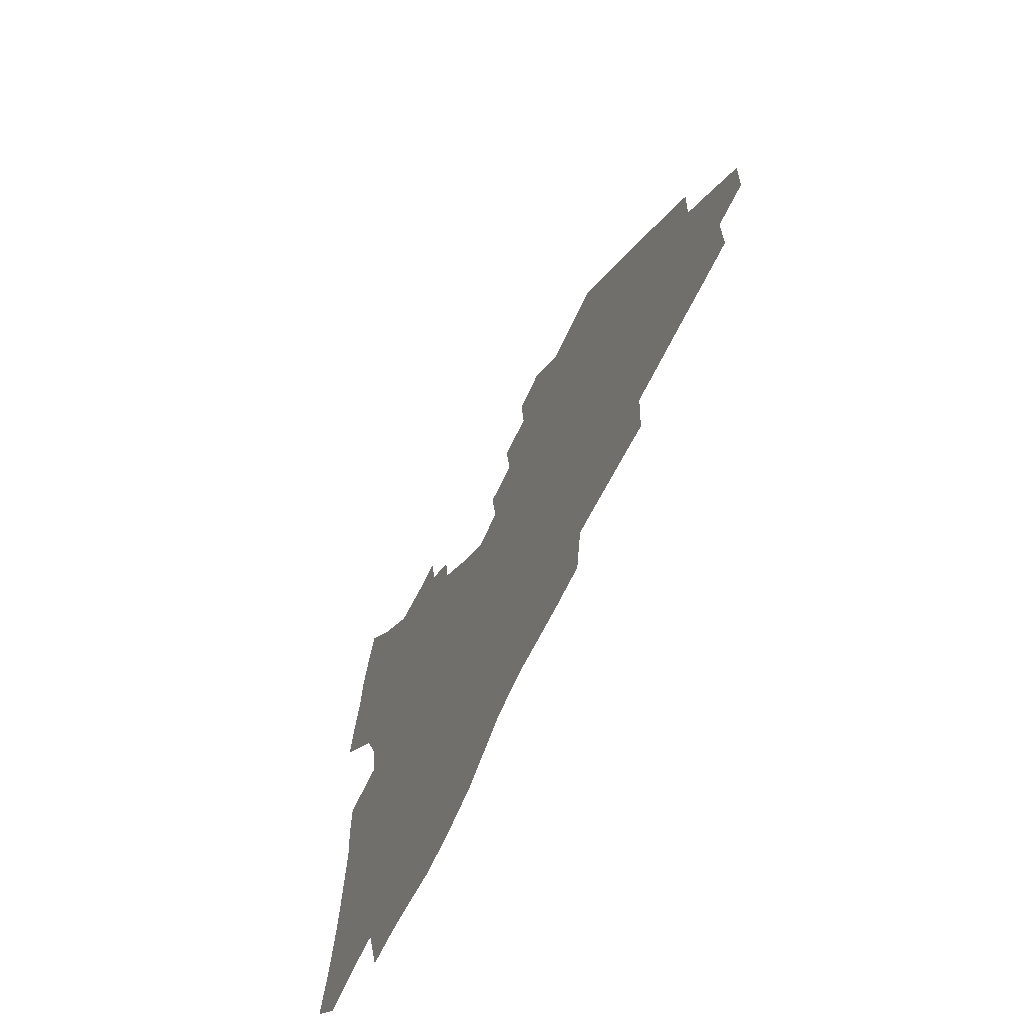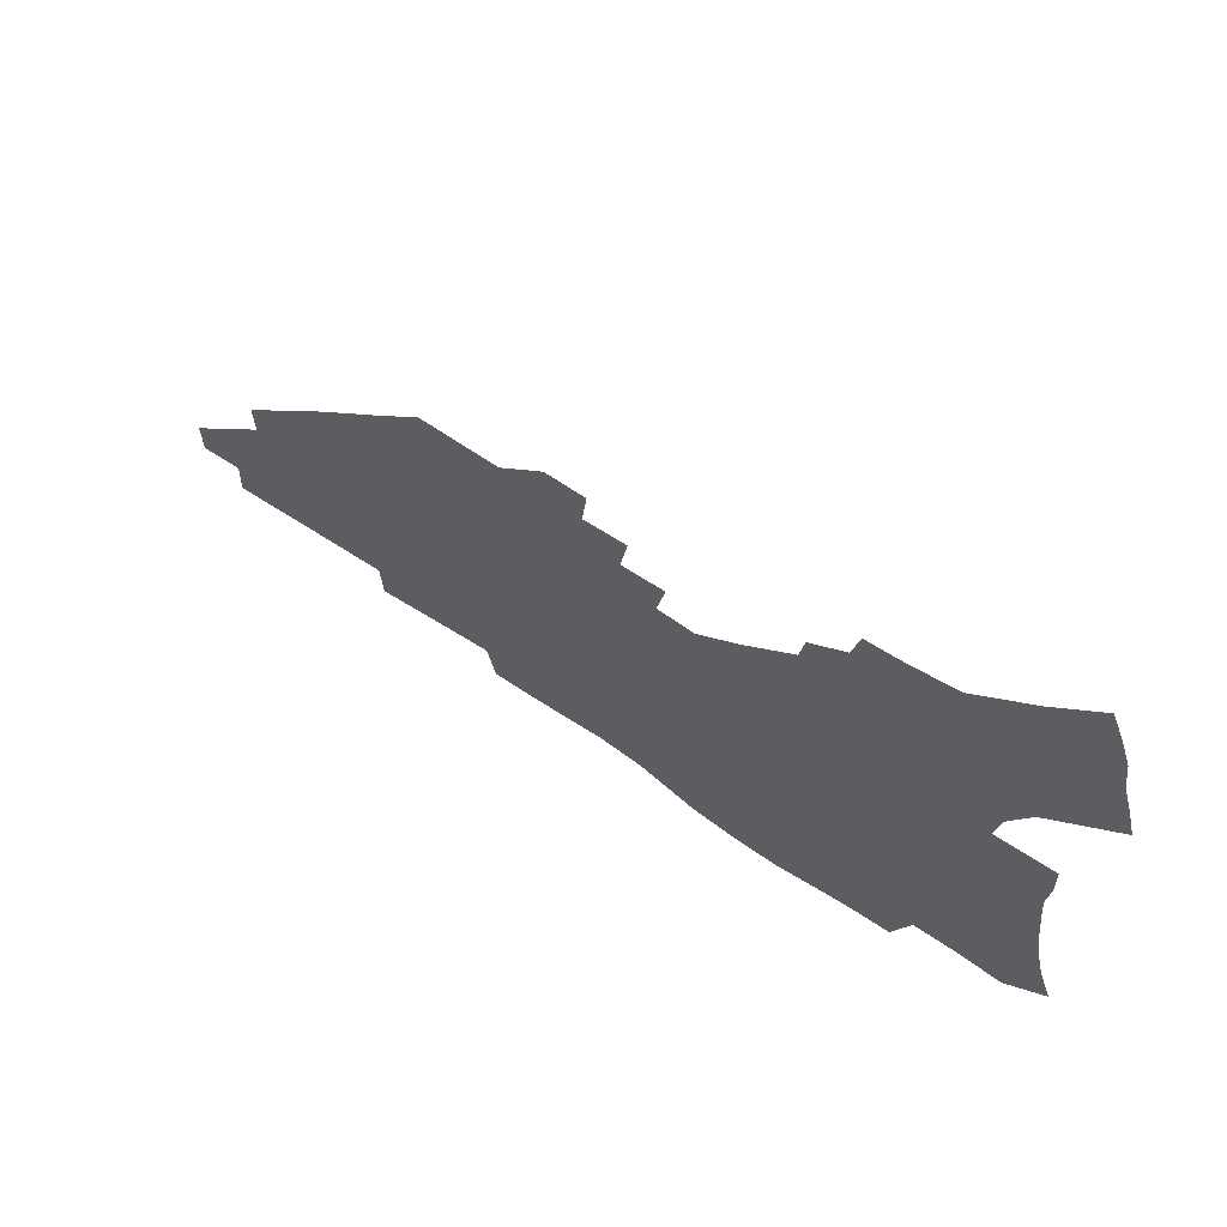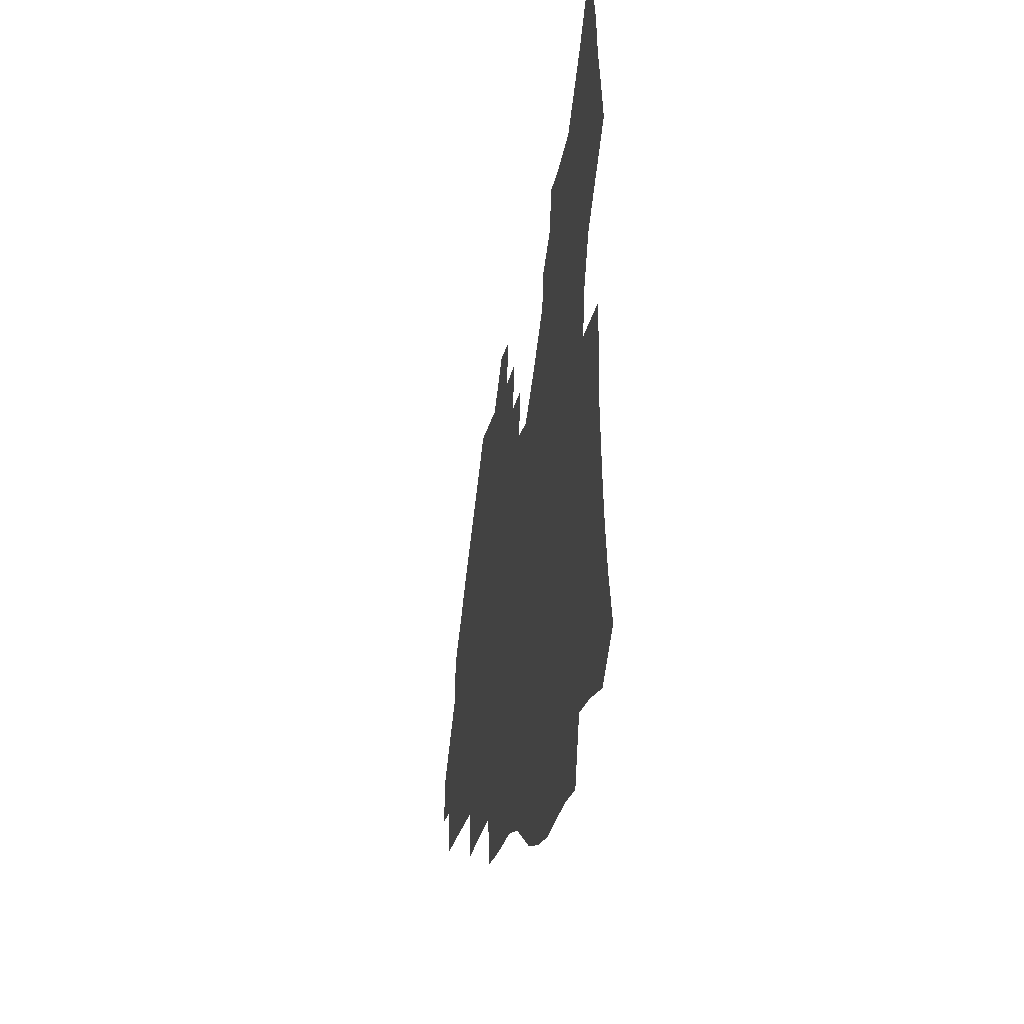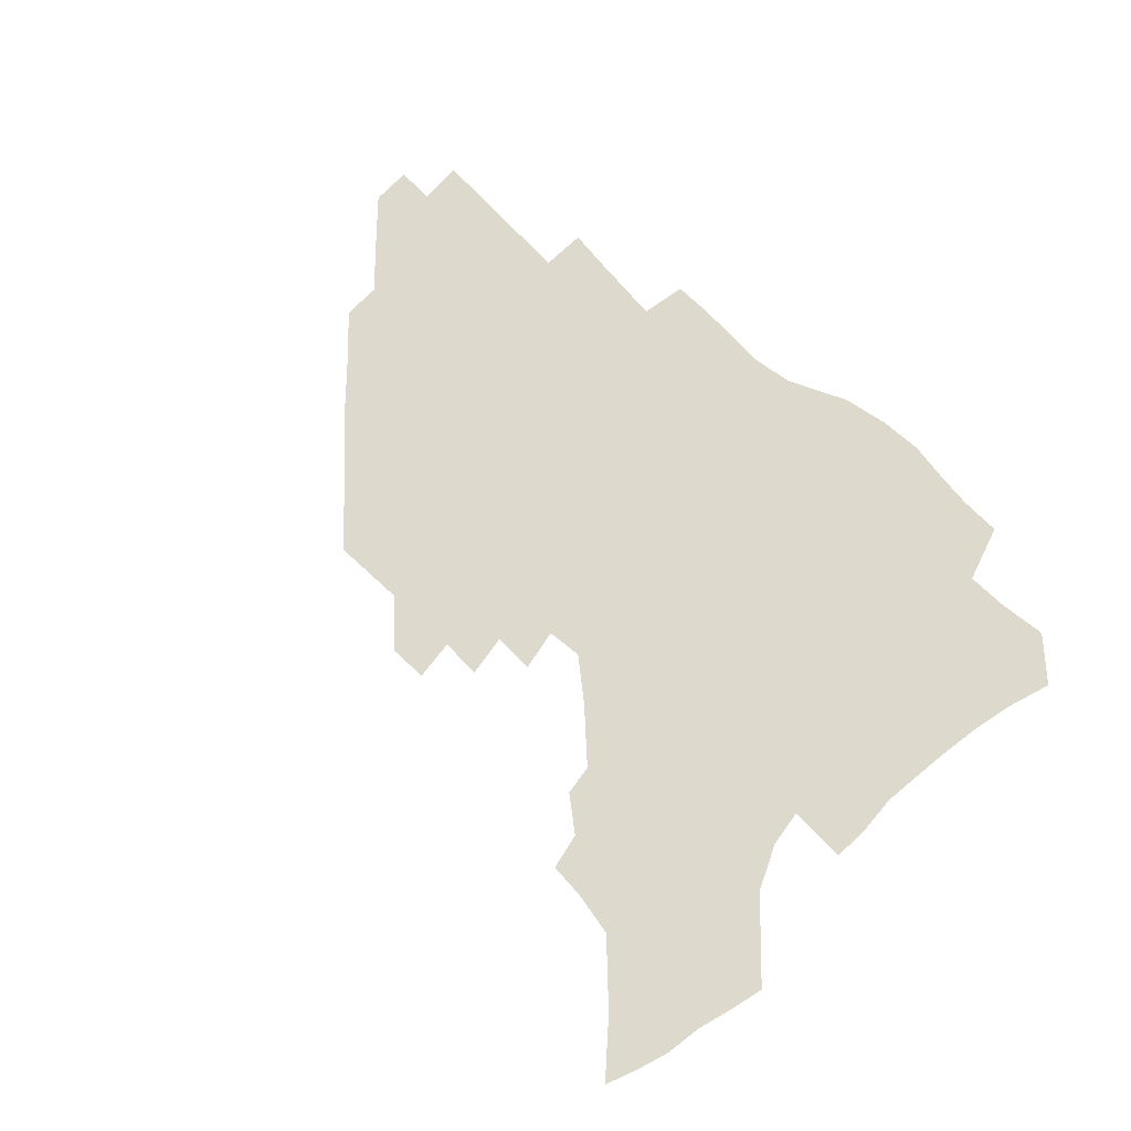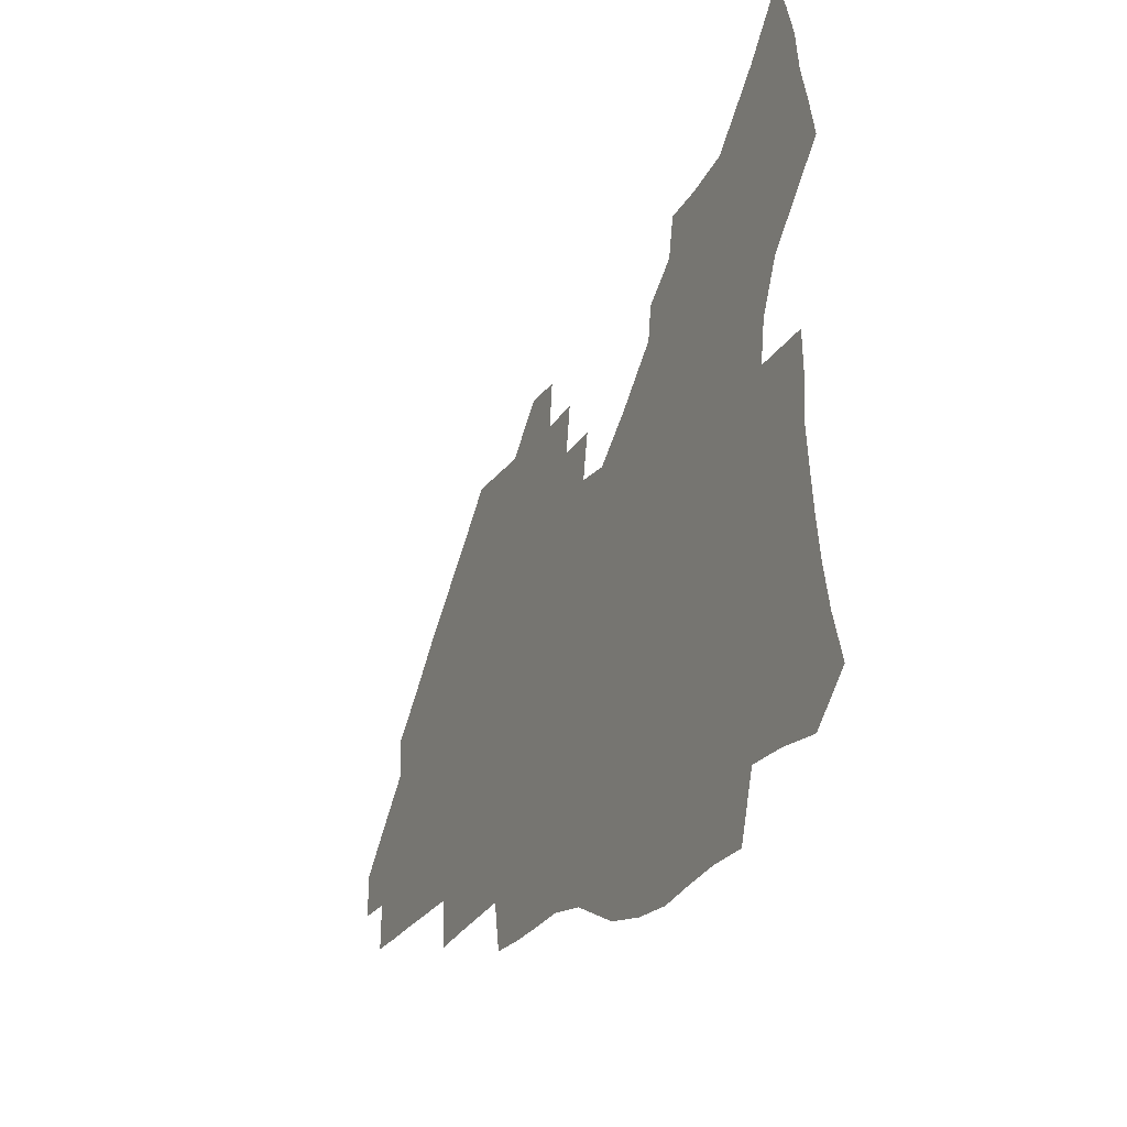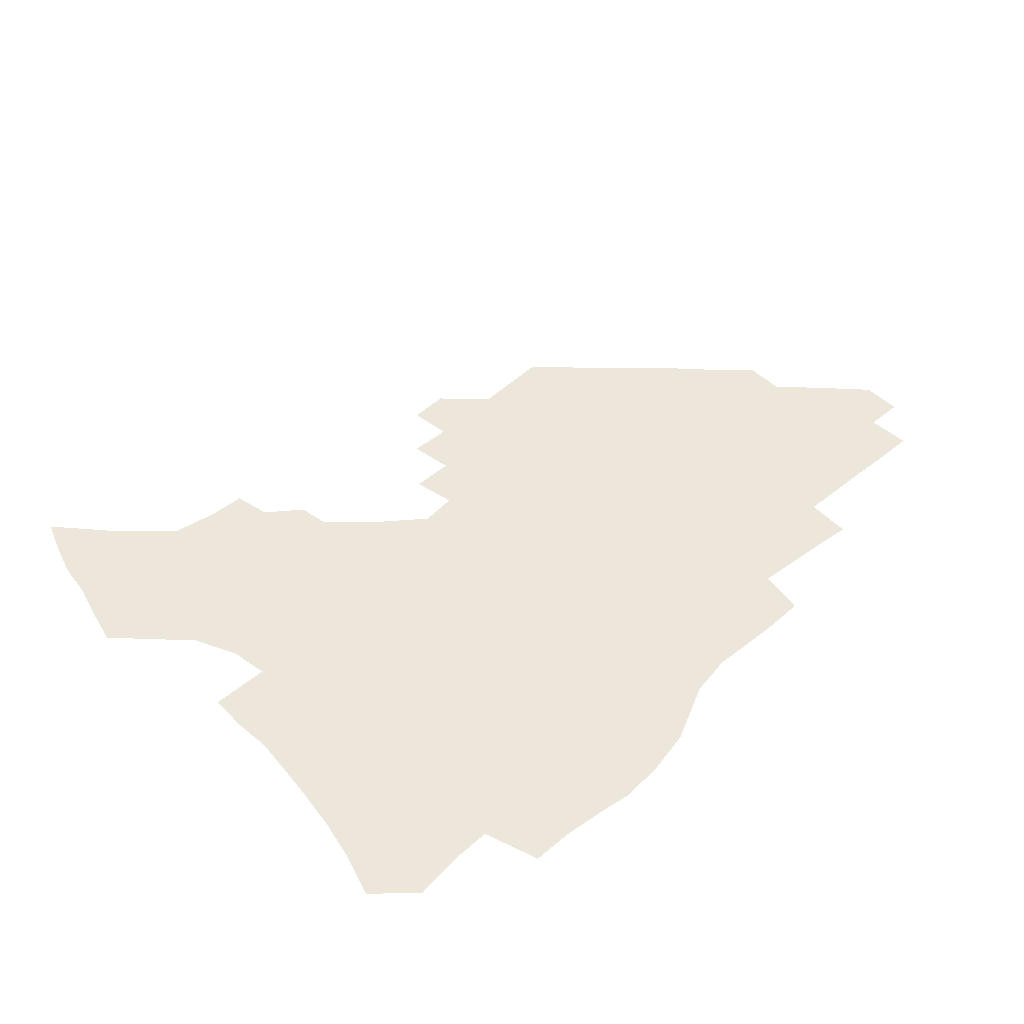
<metadata>
{"format":"obj","ext":"obj","renderer":"f3d","projection":"perspective","resolution":1024,"background":"white","views":[{"elev":-61.7,"azim":65.8,"up":"+Y"},{"elev":67.2,"azim":-146.1,"up":"+Y"},{"elev":-20.2,"azim":-99.7,"up":"+Y"},{"elev":72.0,"azim":-136.1,"up":"+Z"},{"elev":-23.6,"azim":-115.7,"up":"+Y"},{"elev":50.3,"azim":-44.3,"up":"+Z"}]}
</metadata>
<code>
v 254.4 192.7 0
v 260 209.9 0
v 263.6 225.8 0
v 266 241 0
v 267.7 256.1 0
v 269.4 270.9 0
v 268.4 285.6 0
v 269.1 300.2 0
v 270.1 178 0
v 276.4 196 0
v 280.4 212 0
v 284 227.5 0
v 286 242.1 0
v 287.4 256.6 0
v 290.6 271.2 0
v 291.7 285.3 0
v 291.8 299.3 0
v 289.6 313.9 0
v 281.8 331.1 0
v 256.2 358.1 0
v 259.6 371.9 0
v 263.6 385.3 0
v 265.6 399.2 0
v 269.8 412 0
v 274.7 424.2 0
v 288.7 179.9 0
v 294 197.1 0
v 298.8 213.4 0
v 301.6 228.2 0
v 303 242.4 0
v 305.2 256.7 0
v 308.8 271.3 0
v 309.7 284.9 0
v 309 298.6 0
v 308.8 312.2 0
v 308.9 325.5 0
v 304 341.2 0
v 295.4 359.5 0
v 288 377.7 0
v 290.1 390.9 0
v 291.6 404.3 0
v 304.7 179.9 0
v 310.2 197.3 0
v 313.9 212.9 0
v 316.4 227.7 0
v 318.7 242.2 0
v 321 256.4 0
v 324.4 271 0
v 325.6 284.6 0
v 325.2 298 0
v 325.5 311.2 0
v 324.7 324.5 0
v 321.6 339.1 0
v 319.6 353.2 0
v 316.2 368.2 0
v 312.8 383.4 0
v 311.7 157.8 0
v 321.4 180.7 0
v 326 197.2 0
v 329.1 212.5 0
v 330.9 226.9 0
v 333.8 241.7 0
v 336 256 0
v 340.1 271 0
v 341.3 284.4 0
v 341 297.7 0
v 340.1 311.1 0
v 338.7 324.5 0
v 336.2 338.9 0
v 335.8 351.4 0
v 333.9 364.7 0
v 329.9 380 0
v 327.7 157.4 0
v 336.2 179.2 0
v 341.8 197.1 0
v 344.5 212.2 0
v 347.3 227.3 0
v 349 241.6 0
v 352.3 256.5 0
v 355.5 271 0
v 357 284.3 0
v 356.3 297.5 0
v 354 311.5 0
v 352 325.4 0
v 349.8 339.5 0
v 348.5 352.2 0
v 347.1 364.6 0
v 344.2 378.8 0
v 342.5 155.4 0
v 352.4 179.2 0
v 357.9 197.2 0
v 361.3 213.1 0
v 363.4 227.8 0
v 366.3 242.8 0
v 368.2 257 0
v 370.5 271.1 0
v 371.3 284.3 0
v 371.2 297.2 0
v 369.3 310.7 0
v 366.1 325.5 0
v 362.2 342.1 0
v 360.4 354.1 0
v 357.1 153 0
v 369.2 180.3 0
v 374.8 198.4 0
v 378.4 214.4 0
v 379.9 228.8 0
v 383.2 244 0
v 384.6 257.9 0
v 385.3 271.4 0
v 385.4 284.5 0
v 384.9 297.4 0
v 383 310.9 0
v 380.6 324.6 0
v 373.6 153.7 0
v 386 181.5 0
v 392.5 200.6 0
v 394.7 215.6 0
v 396.7 230.2 0
v 398.1 244.4 0
v 398.6 258 0
v 398.9 271.5 0
v 398.9 284.9 0
v 397.9 298.3 0
v 396.3 311.8 0
v 391.6 156.9 0
v 404 184.6 0
v 408.4 201.7 0
v 410.1 216.3 0
v 411.5 230.6 0
v 411.9 244.3 0
v 412.6 258.1 0
v 412.6 271.6 0
v 413.1 285.2 0
v 411.6 299.1 0
v 410.1 312.9 0
v 407 329.3 0
v 414.7 167.3 0
v 420.7 187 0
v 422.9 201.8 0
v 424.5 216.3 0
v 426 230.7 0
v 426.1 244.3 0
v 426.8 258.3 0
v 426.8 272.1 0
v 426.4 286 0
v 425.6 299.9 0
v 424.2 314.3 0
v 423.1 328.8 0
v 420.5 345.5 0
v 431.3 169.7 0
v 435.5 187.3 0
v 437.3 201.8 0
v 438.8 216.2 0
v 439.8 230.4 0
v 440.4 244.4 0
v 440.8 258.3 0
v 440.7 272.2 0
v 440.4 286.2 0
v 440.1 300 0
v 439 314.4 0
v 437.6 329.5 0
v 436.4 344.6 0
v 434.7 360.7 0
v 445.7 168.5 0
v 449.7 186.6 0
v 451.5 201.3 0
v 453.3 216.2 0
v 453.9 230.2 0
v 454.3 244.1 0
v 454.6 258.2 0
v 454.8 272.2 0
v 454.4 286.4 0
v 454.1 300.4 0
v 453.3 314.9 0
v 452.3 329.6 0
v 451.2 344.7 0
v 449.5 361 0
v 460.4 167.7 0
v 463.8 185.5 0
v 465.8 200.9 0
v 467.2 215.6 0
v 468 229.8 0
v 468.4 243.9 0
v 468.7 258.1 0
v 469.1 272.2 0
v 468.9 286.3 0
v 468.3 300.8 0
v 467.6 315.2 0
v 466.9 329.6 0
v 465.7 345.1 0
v 475.2 167.6 0
v 478.4 185.1 0
v 480.1 200.3 0
v 481.2 214.7 0
v 482.1 229.4 0
v 482.7 243.8 0
v 482.8 258 0
v 482.9 272.2 0
v 483 286.3 0
v 482.4 301.4 0
v 481.9 315.6 0
v 481.2 330 0
v 480.2 345.3 0
v 492.9 183.6 0
v 494.4 199.7 0
v 495.3 214.1 0
v 496.3 229.2 0
v 497 243.7 0
v 497 257.8 0
v 497.1 272.1 0
v 497 286.3 0
v 496.4 301.4 0
v 496.1 315.7 0
v 495.5 330.1 0
v 494.5 345.5 0
v 507.6 182 0
v 508.7 198.6 0
v 509.7 213.9 0
v 510.4 228.8 0
v 510.8 243.4 0
v 511.1 257.6 0
v 511.3 271.9 0
v 511.1 286.2 0
v 510.6 301.1 0
v 510.3 315.6 0
v 509.7 330 0
v 522.4 180.1 0
v 523.2 197.3 0
v 524 212.9 0
v 524.5 228.3 0
v 524.8 242.9 0
v 525 257.4 0
v 525.1 271.7 0
v 525 286.2 0
v 524.8 300.8 0
v 524.4 315.6 0
v 538 196.5 0
v 538.3 212.6 0
v 538.6 228 0
v 538.9 242.6 0
v 539.1 257.1 0
v 538.9 271.6 0
v 538.9 286 0
v 538.9 301.1 0
v 552.8 195.7 0
v 552.6 212.3 0
v 552.8 227.4 0
v 553.2 242.1 0
v 553.1 257 0
v 553 271.5 0
v 552.9 286 0
v 567.8 194.7 0
v 567.4 211.3 0
v 567.2 226.8 0
v 567.3 241.8 0
v 567.1 256.8 0
v 567.2 271.4 0
v 582.6 194.1 0
v 581.9 210.8 0
v 581.9 226.1 0
v 581.4 241.7 0
v 596.5 210.1 0
v 596.3 225.5 0
f 9 10 1
f 1 10 2
f 10 11 2
f 2 11 3
f 11 12 3
f 3 12 4
f 12 13 4
f 4 13 5
f 13 14 5
f 5 14 6
f 14 15 6
f 6 15 7
f 15 16 7
f 7 16 8
f 16 17 8
f 9 26 10
f 26 27 10
f 10 27 11
f 27 28 11
f 11 28 12
f 28 29 12
f 12 29 13
f 29 30 13
f 13 30 14
f 30 31 14
f 14 31 15
f 31 32 15
f 15 32 16
f 32 33 16
f 16 33 17
f 33 34 17
f 17 34 18
f 34 35 18
f 18 35 19
f 35 36 19
f 19 36 20
f 36 37 20
f 20 37 21
f 37 38 21
f 21 38 22
f 38 39 22
f 22 39 23
f 39 40 23
f 23 40 24
f 40 41 24
f 24 41 25
f 26 42 27
f 42 43 27
f 27 43 28
f 43 44 28
f 28 44 29
f 44 45 29
f 29 45 30
f 45 46 30
f 30 46 31
f 46 47 31
f 31 47 32
f 47 48 32
f 32 48 33
f 48 49 33
f 33 49 34
f 49 50 34
f 34 50 35
f 50 51 35
f 35 51 36
f 51 52 36
f 36 52 37
f 52 53 37
f 37 53 38
f 53 54 38
f 38 54 39
f 54 55 39
f 39 55 40
f 55 56 40
f 40 56 41
f 57 58 42
f 42 58 43
f 58 59 43
f 43 59 44
f 59 60 44
f 44 60 45
f 60 61 45
f 45 61 46
f 61 62 46
f 46 62 47
f 62 63 47
f 47 63 48
f 63 64 48
f 48 64 49
f 64 65 49
f 49 65 50
f 65 66 50
f 50 66 51
f 66 67 51
f 51 67 52
f 67 68 52
f 52 68 53
f 68 69 53
f 53 69 54
f 69 70 54
f 54 70 55
f 70 71 55
f 55 71 56
f 71 72 56
f 57 73 58
f 73 74 58
f 58 74 59
f 74 75 59
f 59 75 60
f 75 76 60
f 60 76 61
f 76 77 61
f 61 77 62
f 77 78 62
f 62 78 63
f 78 79 63
f 63 79 64
f 79 80 64
f 64 80 65
f 80 81 65
f 65 81 66
f 81 82 66
f 66 82 67
f 82 83 67
f 67 83 68
f 83 84 68
f 68 84 69
f 84 85 69
f 69 85 70
f 85 86 70
f 70 86 71
f 86 87 71
f 71 87 72
f 87 88 72
f 73 89 74
f 89 90 74
f 74 90 75
f 90 91 75
f 75 91 76
f 91 92 76
f 76 92 77
f 92 93 77
f 77 93 78
f 93 94 78
f 78 94 79
f 94 95 79
f 79 95 80
f 95 96 80
f 80 96 81
f 96 97 81
f 81 97 82
f 97 98 82
f 82 98 83
f 98 99 83
f 83 99 84
f 99 100 84
f 84 100 85
f 100 101 85
f 85 101 86
f 101 102 86
f 86 102 87
f 89 103 90
f 103 104 90
f 90 104 91
f 104 105 91
f 91 105 92
f 105 106 92
f 92 106 93
f 106 107 93
f 93 107 94
f 107 108 94
f 94 108 95
f 108 109 95
f 95 109 96
f 109 110 96
f 96 110 97
f 110 111 97
f 97 111 98
f 111 112 98
f 98 112 99
f 112 113 99
f 99 113 100
f 113 114 100
f 100 114 101
f 103 115 104
f 115 116 104
f 104 116 105
f 116 117 105
f 105 117 106
f 117 118 106
f 106 118 107
f 118 119 107
f 107 119 108
f 119 120 108
f 108 120 109
f 120 121 109
f 109 121 110
f 121 122 110
f 110 122 111
f 122 123 111
f 111 123 112
f 123 124 112
f 112 124 113
f 124 125 113
f 113 125 114
f 115 126 116
f 126 127 116
f 116 127 117
f 127 128 117
f 117 128 118
f 128 129 118
f 118 129 119
f 129 130 119
f 119 130 120
f 130 131 120
f 120 131 121
f 131 132 121
f 121 132 122
f 132 133 122
f 122 133 123
f 133 134 123
f 123 134 124
f 134 135 124
f 124 135 125
f 135 136 125
f 126 138 127
f 138 139 127
f 127 139 128
f 139 140 128
f 128 140 129
f 140 141 129
f 129 141 130
f 141 142 130
f 130 142 131
f 142 143 131
f 131 143 132
f 143 144 132
f 132 144 133
f 144 145 133
f 133 145 134
f 145 146 134
f 134 146 135
f 146 147 135
f 135 147 136
f 147 148 136
f 136 148 137
f 148 149 137
f 138 151 139
f 151 152 139
f 139 152 140
f 152 153 140
f 140 153 141
f 153 154 141
f 141 154 142
f 154 155 142
f 142 155 143
f 155 156 143
f 143 156 144
f 156 157 144
f 144 157 145
f 157 158 145
f 145 158 146
f 158 159 146
f 146 159 147
f 159 160 147
f 147 160 148
f 160 161 148
f 148 161 149
f 161 162 149
f 149 162 150
f 162 163 150
f 151 165 152
f 165 166 152
f 152 166 153
f 166 167 153
f 153 167 154
f 167 168 154
f 154 168 155
f 168 169 155
f 155 169 156
f 169 170 156
f 156 170 157
f 170 171 157
f 157 171 158
f 171 172 158
f 158 172 159
f 172 173 159
f 159 173 160
f 173 174 160
f 160 174 161
f 174 175 161
f 161 175 162
f 175 176 162
f 162 176 163
f 176 177 163
f 163 177 164
f 177 178 164
f 165 179 166
f 179 180 166
f 166 180 167
f 180 181 167
f 167 181 168
f 181 182 168
f 168 182 169
f 182 183 169
f 169 183 170
f 183 184 170
f 170 184 171
f 184 185 171
f 171 185 172
f 185 186 172
f 172 186 173
f 186 187 173
f 173 187 174
f 187 188 174
f 174 188 175
f 188 189 175
f 175 189 176
f 189 190 176
f 176 190 177
f 190 191 177
f 177 191 178
f 179 192 180
f 192 193 180
f 180 193 181
f 193 194 181
f 181 194 182
f 194 195 182
f 182 195 183
f 195 196 183
f 183 196 184
f 196 197 184
f 184 197 185
f 197 198 185
f 185 198 186
f 198 199 186
f 186 199 187
f 199 200 187
f 187 200 188
f 200 201 188
f 188 201 189
f 201 202 189
f 189 202 190
f 202 203 190
f 190 203 191
f 203 204 191
f 193 205 194
f 205 206 194
f 194 206 195
f 206 207 195
f 195 207 196
f 207 208 196
f 196 208 197
f 208 209 197
f 197 209 198
f 209 210 198
f 198 210 199
f 210 211 199
f 199 211 200
f 211 212 200
f 200 212 201
f 212 213 201
f 201 213 202
f 213 214 202
f 202 214 203
f 214 215 203
f 203 215 204
f 215 216 204
f 205 217 206
f 217 218 206
f 206 218 207
f 218 219 207
f 207 219 208
f 219 220 208
f 208 220 209
f 220 221 209
f 209 221 210
f 221 222 210
f 210 222 211
f 222 223 211
f 211 223 212
f 223 224 212
f 212 224 213
f 224 225 213
f 213 225 214
f 225 226 214
f 214 226 215
f 226 227 215
f 215 227 216
f 217 228 218
f 228 229 218
f 218 229 219
f 229 230 219
f 219 230 220
f 230 231 220
f 220 231 221
f 231 232 221
f 221 232 222
f 232 233 222
f 222 233 223
f 233 234 223
f 223 234 224
f 234 235 224
f 224 235 225
f 235 236 225
f 225 236 226
f 236 237 226
f 226 237 227
f 229 238 230
f 238 239 230
f 230 239 231
f 239 240 231
f 231 240 232
f 240 241 232
f 232 241 233
f 241 242 233
f 233 242 234
f 242 243 234
f 234 243 235
f 243 244 235
f 235 244 236
f 244 245 236
f 236 245 237
f 238 246 239
f 246 247 239
f 239 247 240
f 247 248 240
f 240 248 241
f 248 249 241
f 241 249 242
f 249 250 242
f 242 250 243
f 250 251 243
f 243 251 244
f 251 252 244
f 244 252 245
f 246 253 247
f 253 254 247
f 247 254 248
f 254 255 248
f 248 255 249
f 255 256 249
f 249 256 250
f 256 257 250
f 250 257 251
f 257 258 251
f 251 258 252
f 253 259 254
f 259 260 254
f 254 260 255
f 260 261 255
f 255 261 256
f 261 262 256
f 256 262 257
f 260 263 261
f 263 264 261
f 261 264 262

</code>
